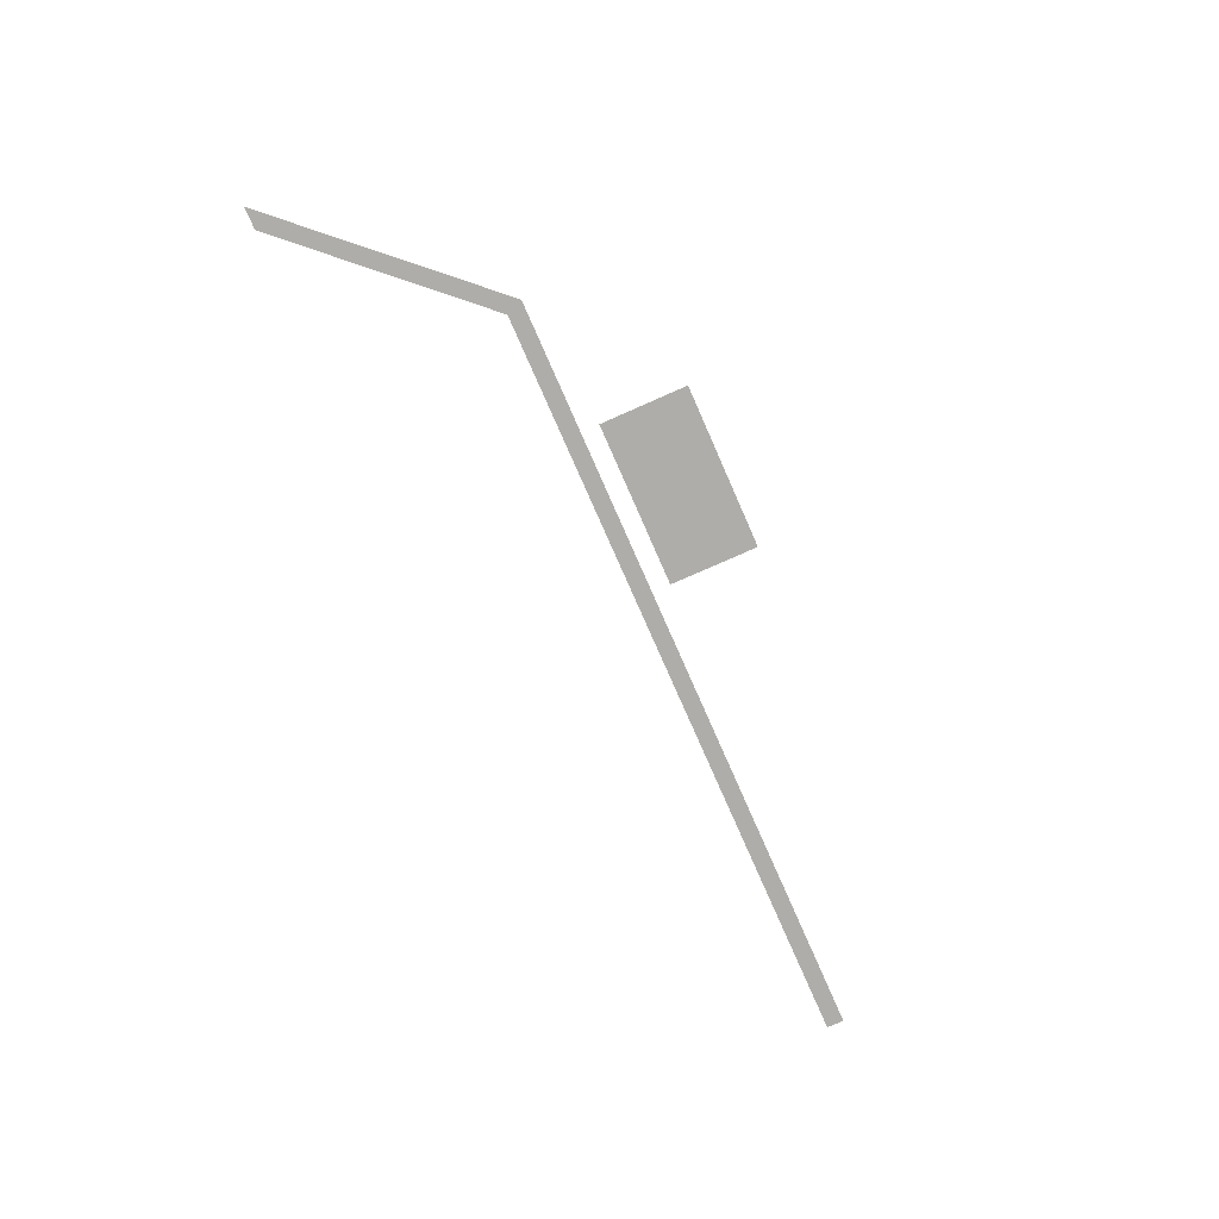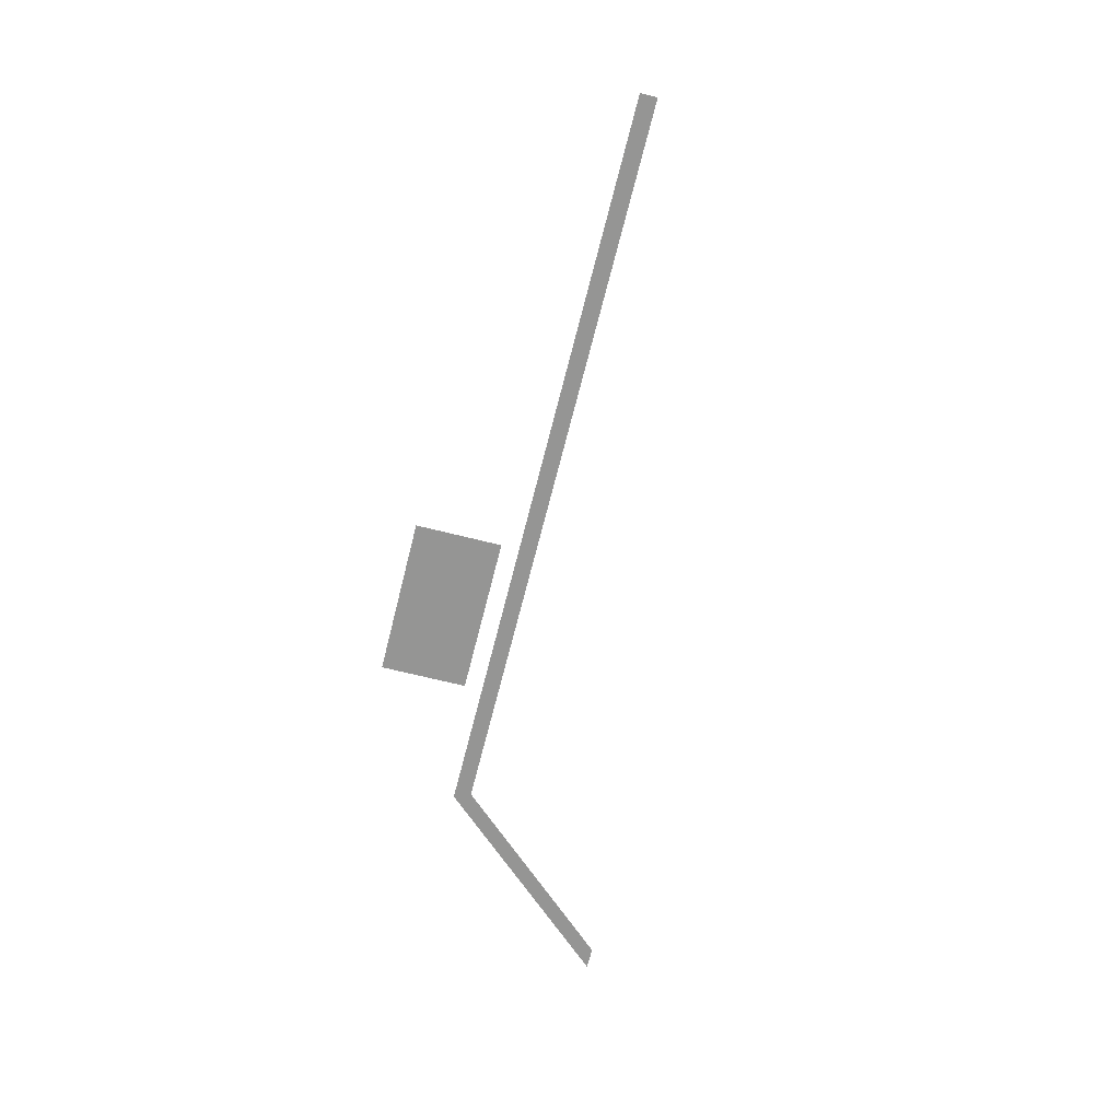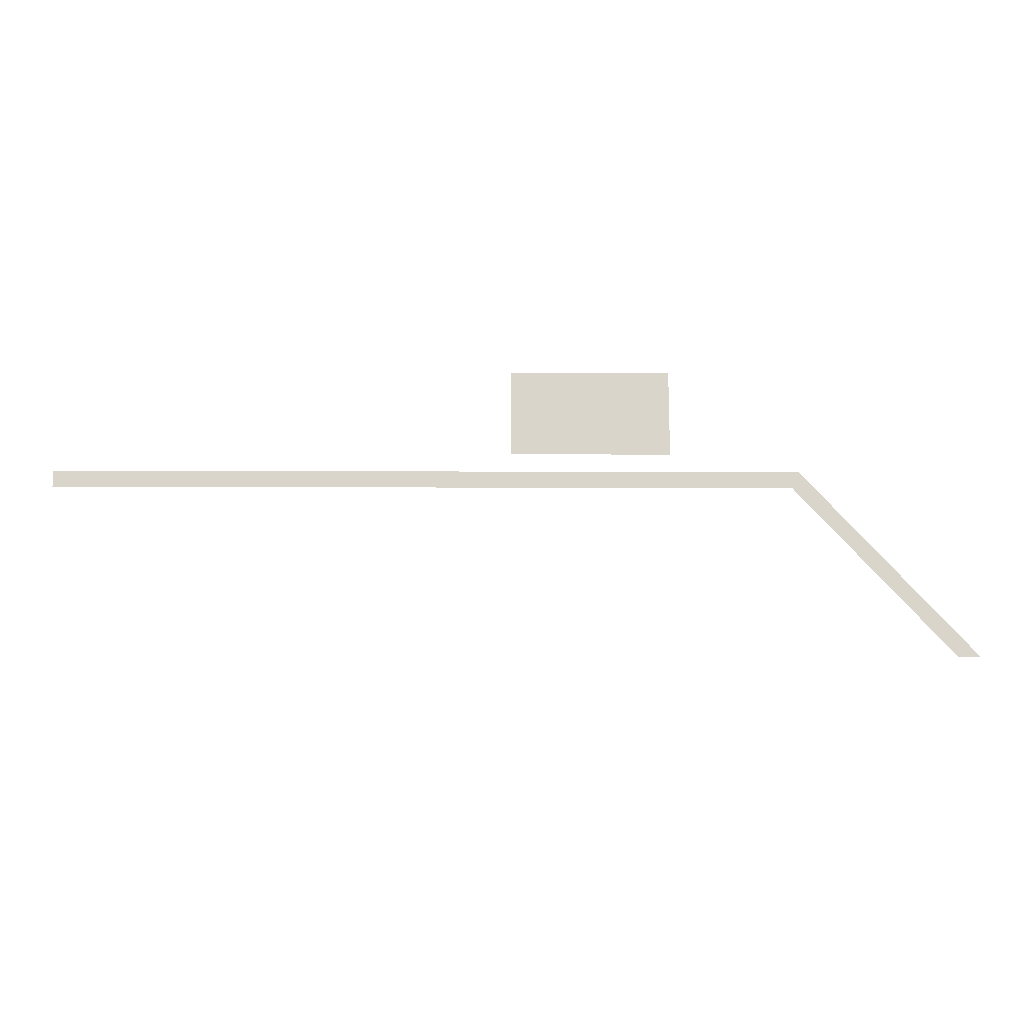
<metadata>
{"format":"obj","ext":"obj","renderer":"f3d","projection":"perspective","resolution":1024,"background":"white","views":[{"elev":-77.3,"azim":113.8,"up":"+Z"},{"elev":-67.4,"azim":-104.2,"up":"+Z"},{"elev":-15.2,"azim":-0.4,"up":"+Y"}]}
</metadata>
<code>
g Sphere_Pax
v -0.001915 0.1081 0
v -0.001915 0.2636 0
v 0.2859 0.2636 0
v 0.2859 0.1081 0
v 0.5174 0.07548 0
v 0.8253 -0.2636 0
v 0.7857 -0.2636 0
v 0.5046 0.0454 0
v -0.8253 0.0454 0
v -0.8253 0.07548 0
g Sphere_Pax_0
f 3 2 1
f 4 3 1
f 7 6 5
f 8 7 5
f 8 5 9
f 5 10 9

</code>
